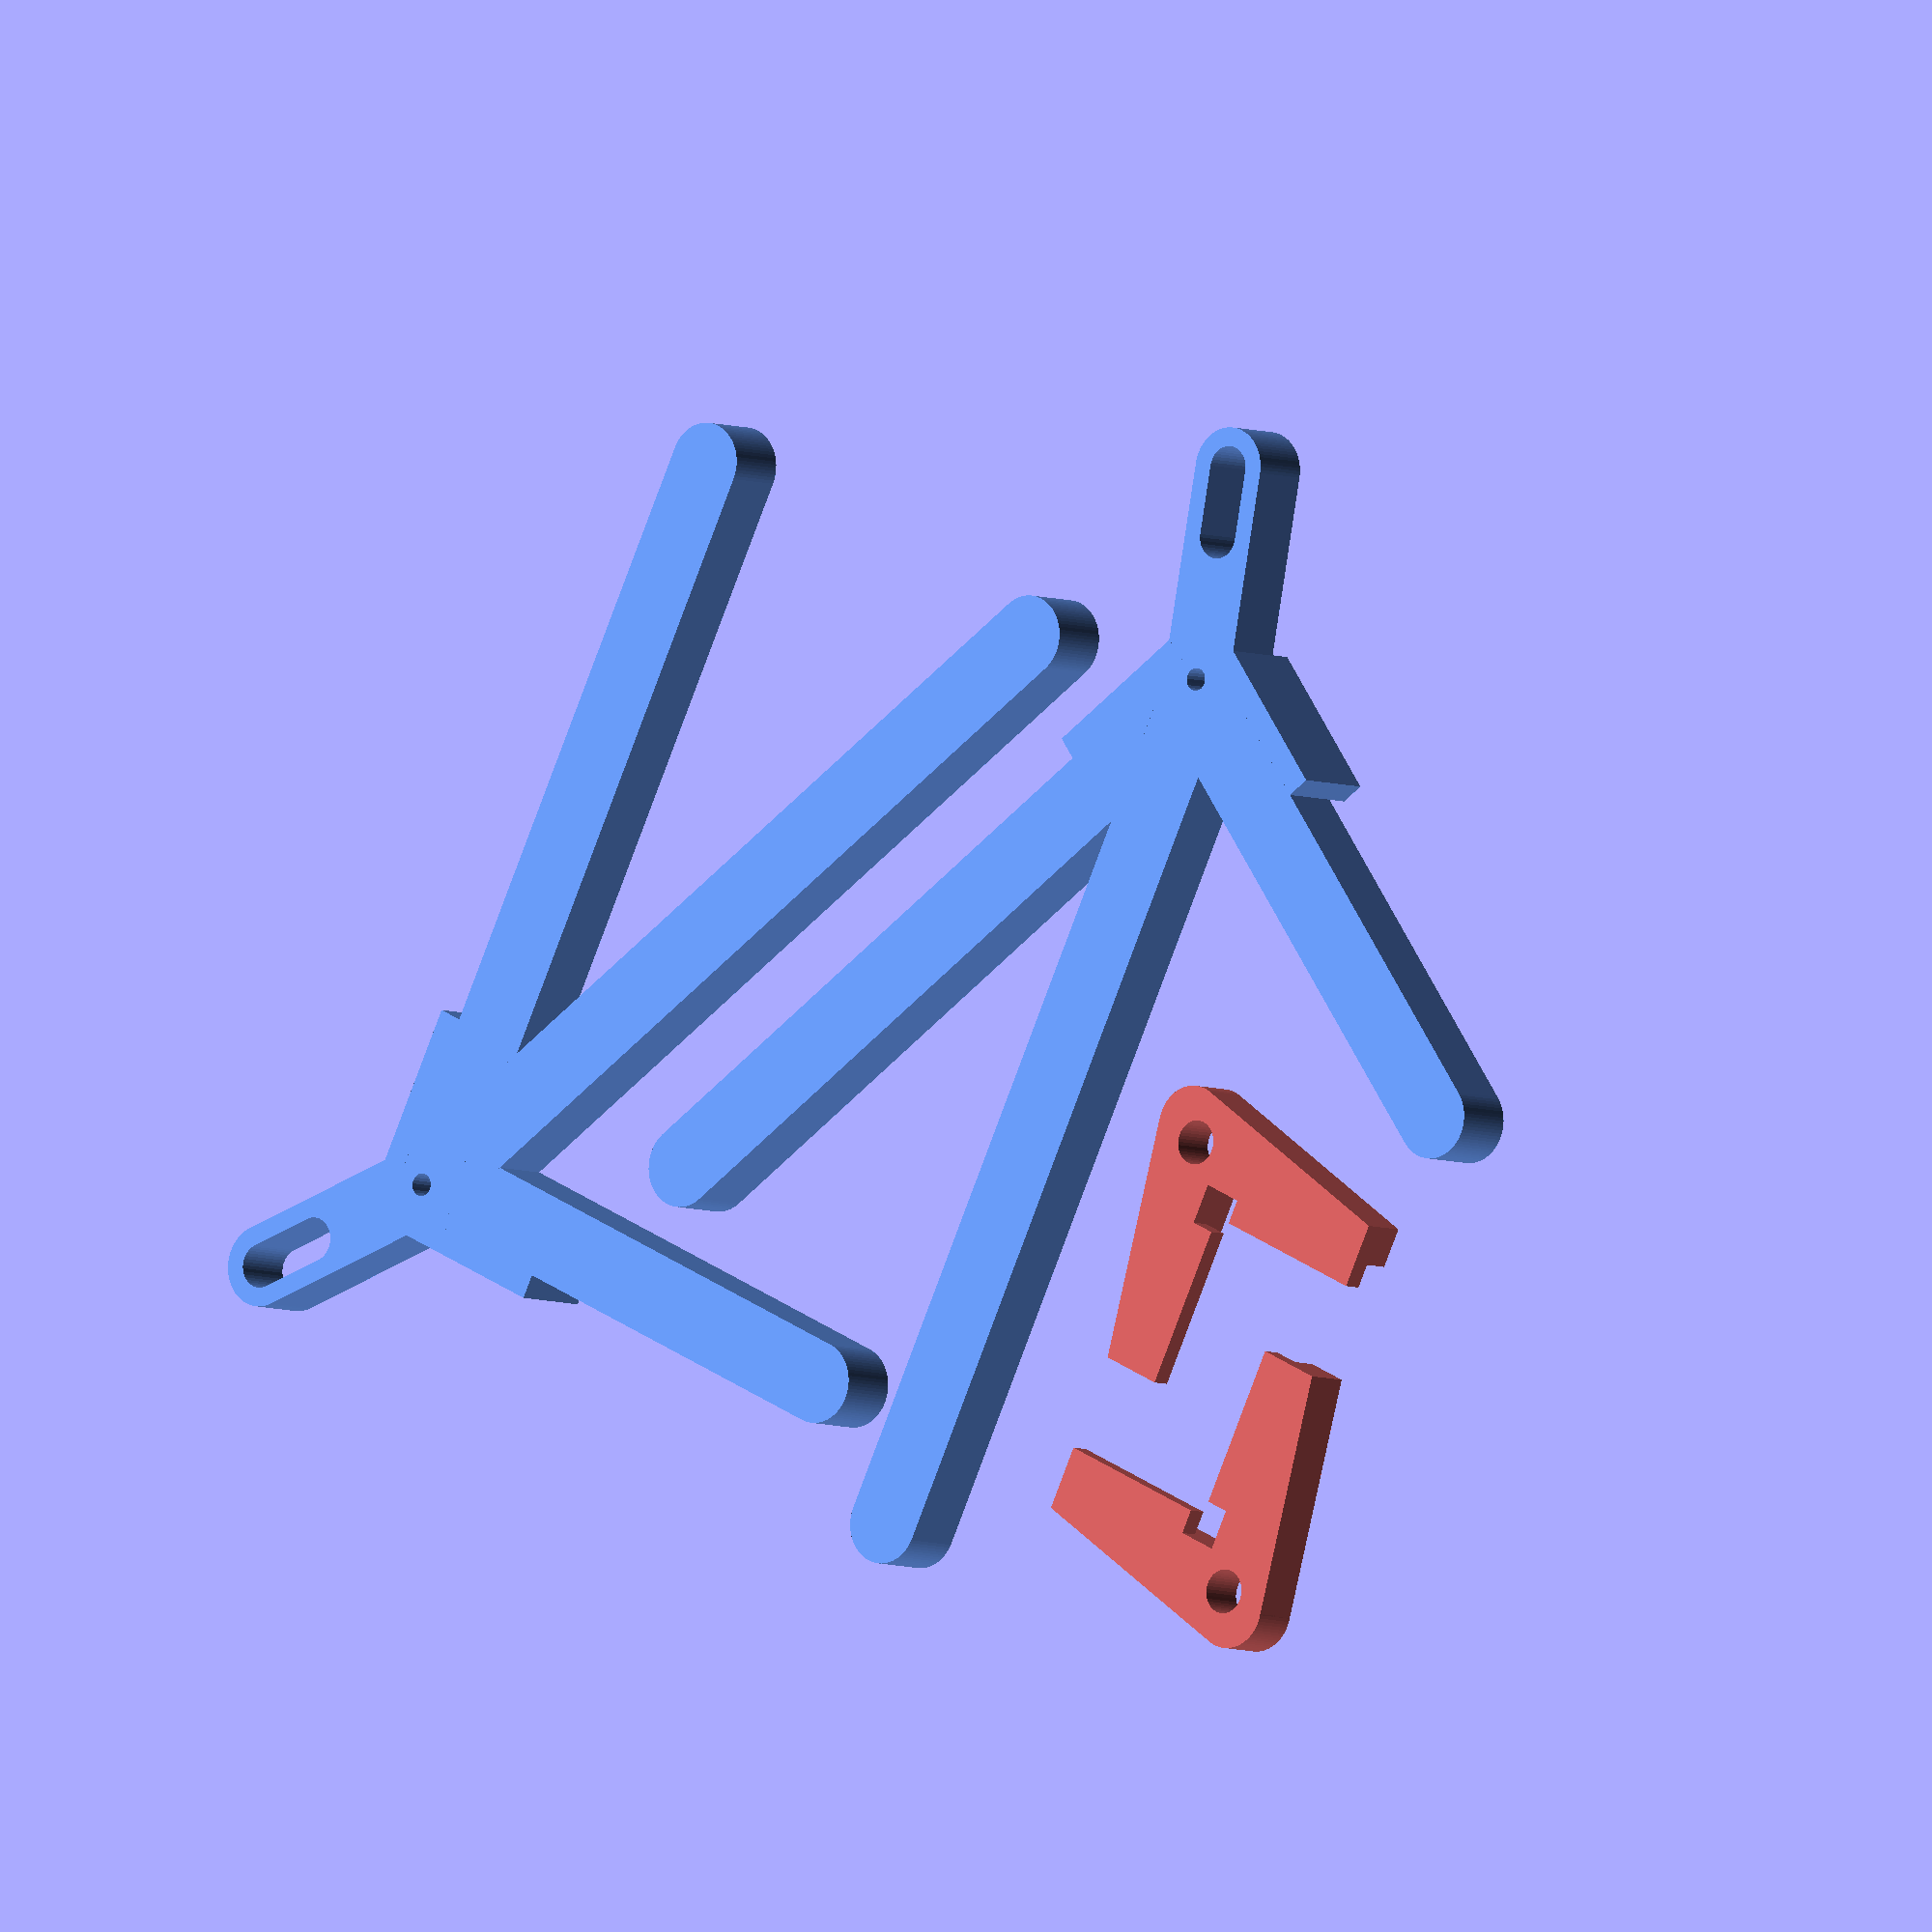
<openscad>
$fa = 1.0;
$fs = 0.4;

// corner supports for glass plate
// mounted to build plate using an M3 screw 
module cornersupport(side="left"){
    color("cornflowerblue"){
        difference(){
            union(){
                hull(){
                    cube([10,10,8]);
                    translate([5,100,0]) cylinder(h=8,r=5);
                }
                hull(){
                    cube([10,10,8]);
                    translate([70,5,0]) cylinder(h=8,r=5);
                }
                hull(){
                    translate([5,5,0]) cylinder(h=8,r=5);
                    translate([60,100,0]) cylinder(h=8,r=5);
                }
                difference(){
                    hull(){
                        translate([-15,-15,0]) cylinder(h=8,r=5);
                        translate([5,5,0]) cylinder(h=8,r=5);
                    }
                    hull(){
                        translate([-15,-15,-1]) cylinder(h=10,r=2.7);
                        translate([-9,-9,-1]) cylinder(h=10,r=2.7);
                    }
                }
            }
        translate([3.5,3.5,-1]) cylinder(h=10,r=1.4);
        }
        if(side=="left"){
            translate([4,-3,-3]) cube([20,3,11]);
            translate([-3,4,-3]) cube([3,20,11]);
        }
        else if(side=="right"){
            translate([4,-3,0]) cube([20,3,11]);
            translate([-3,4,0]) cube([3,20,11]);
        }
    }
}

// corner clamps for glass plate
// held in place with M5 screw
// slot provides slight adjustment to remove/replace glass
module cornerclamp(){
    color("indianred"){
        difference(){
            union(){
                hull(){
                    translate([-5,-5,0]) cube([8,30,6]);
                    translate([-5.5,-5.5,0]) cylinder(h=6,r=5);
                }
                hull(){
                    translate([0,-5,0]) cube([25,8,6]);
                    translate([-5.5,-5.5,0]) cylinder(h=6,r=5);
                }
            }
            translate([-4,-4,-1]) cylinder(h=8,r=2.7);
            translate([0,0,2.5]) cube([40,40,4]);
            translate([0,0,-1]) cube([5,5,10]);
        }
    }
}

// parts for printing (run print job twice)
translate([40,70,0]) rotate([0,0,180]) cornerclamp();
translate([20,30,0]) rotate([0,0,0]) cornerclamp();
translate([155,20,8]) rotate([0,180,0]) cornersupport(side="left");
translate([70,130,0]) rotate([0,0,-150]) cornersupport(side="right");

</openscad>
<views>
elev=185.2 azim=154.2 roll=322.9 proj=o view=solid
</views>
